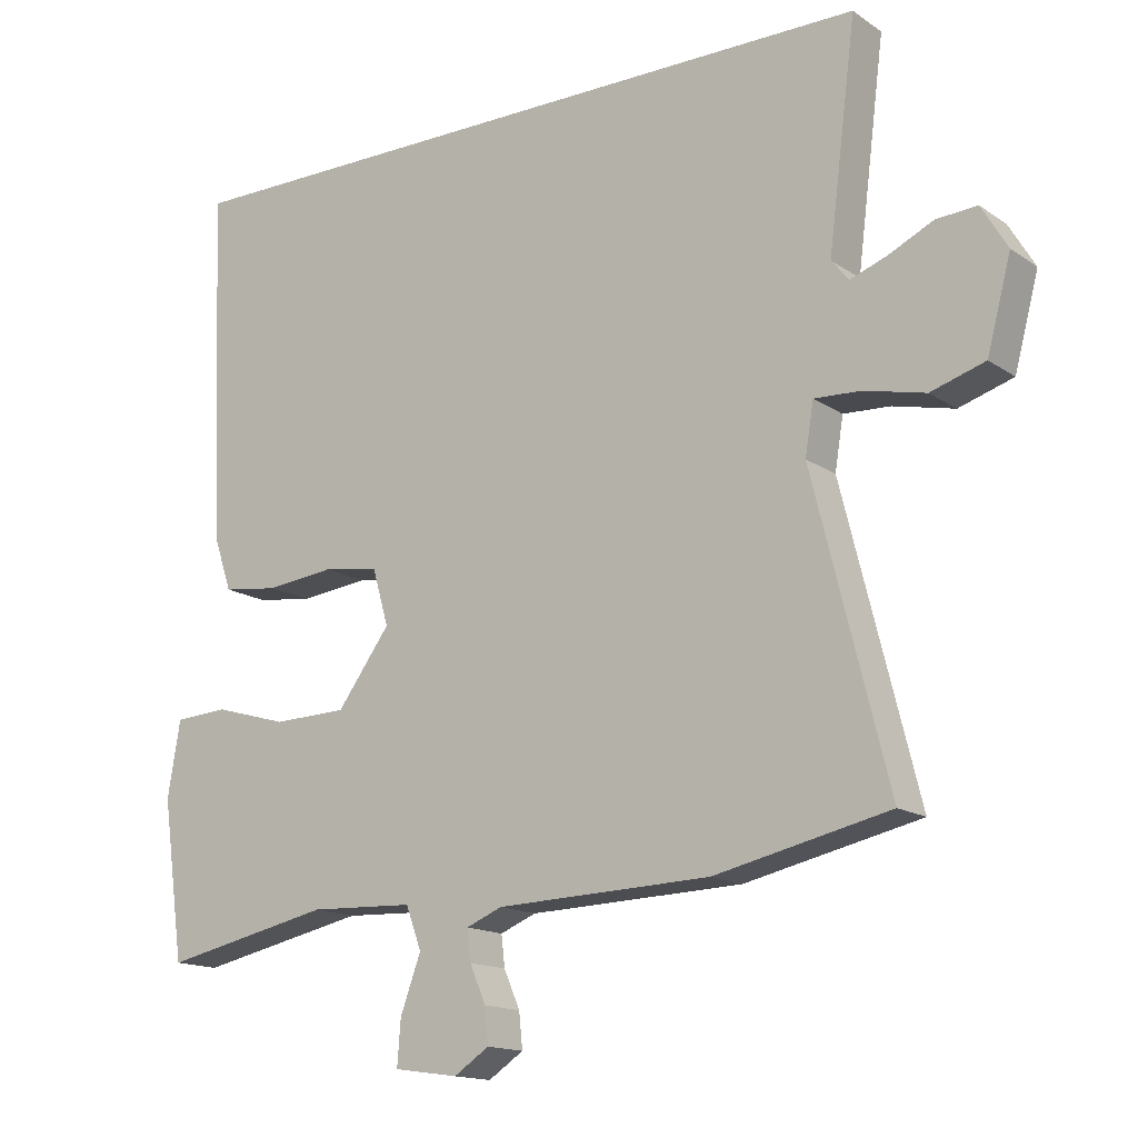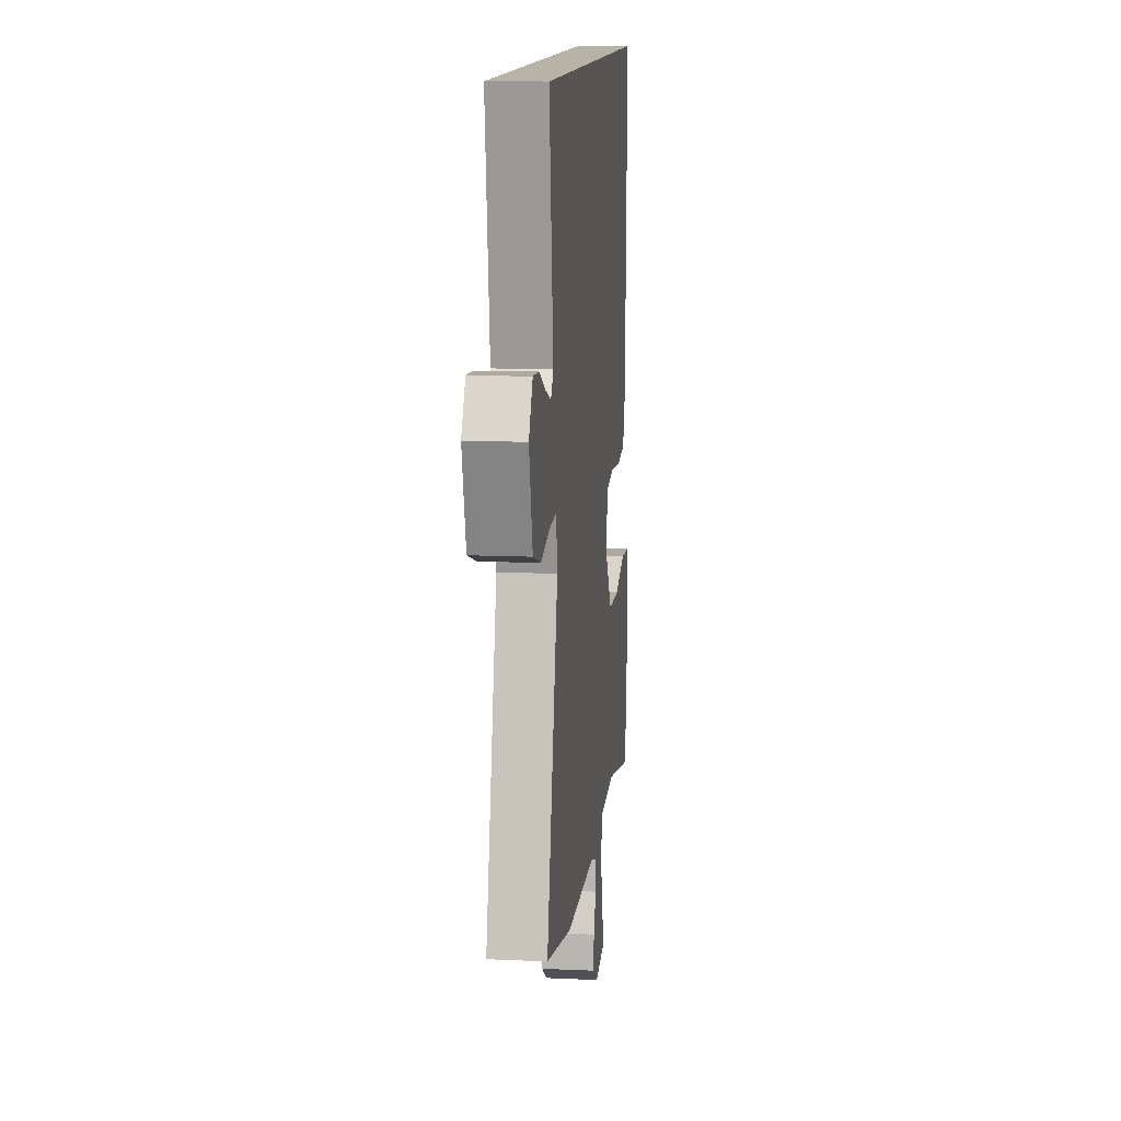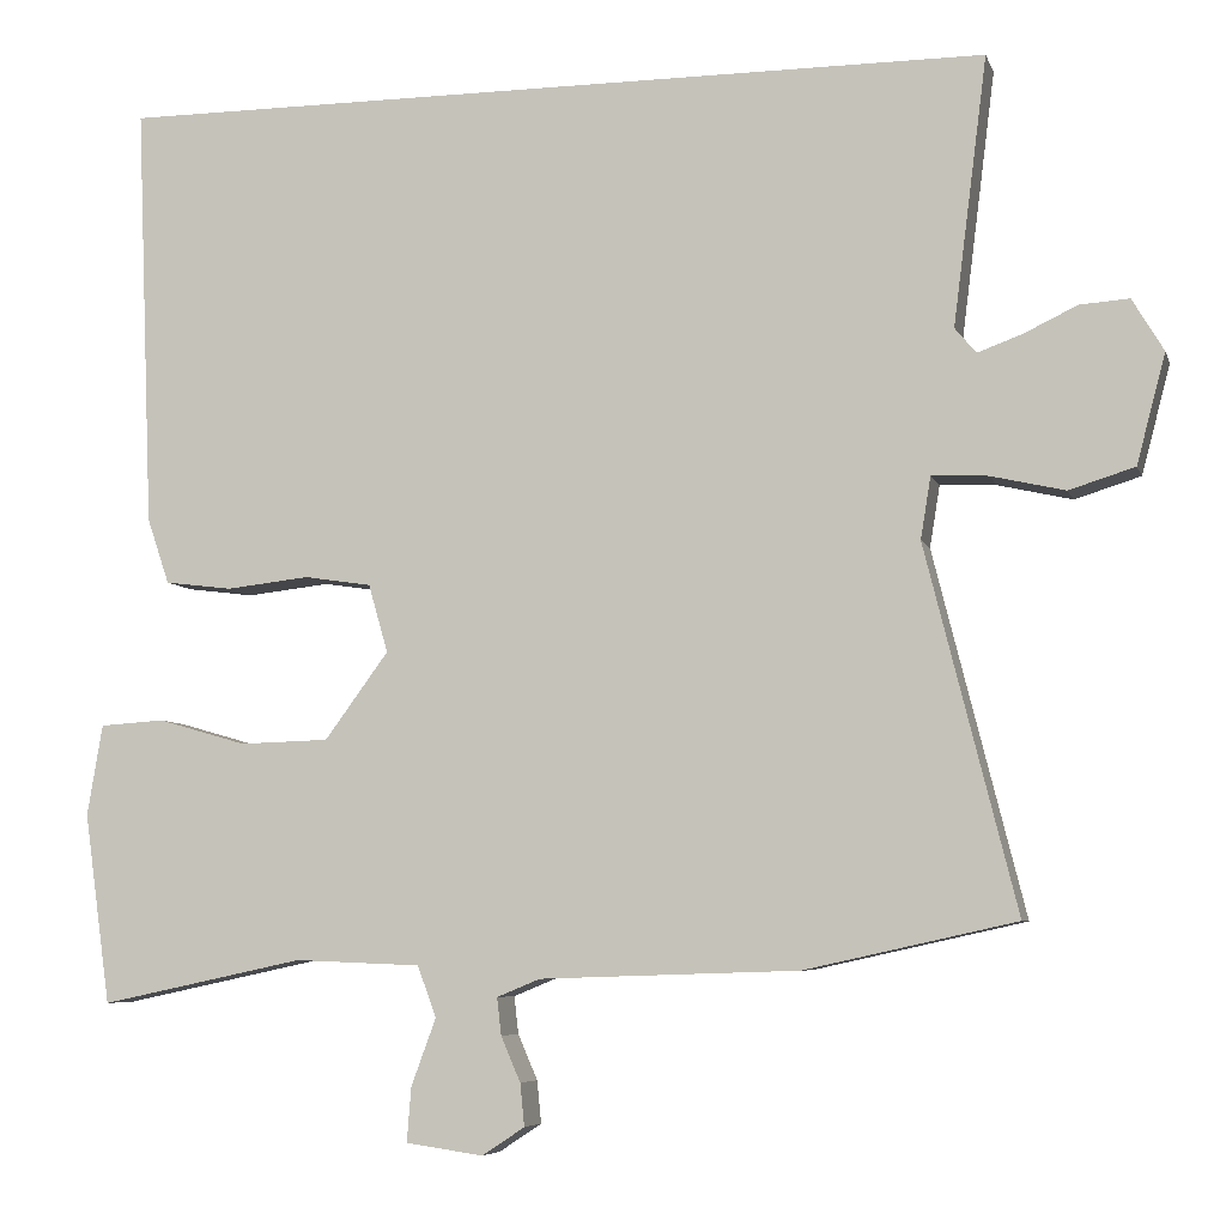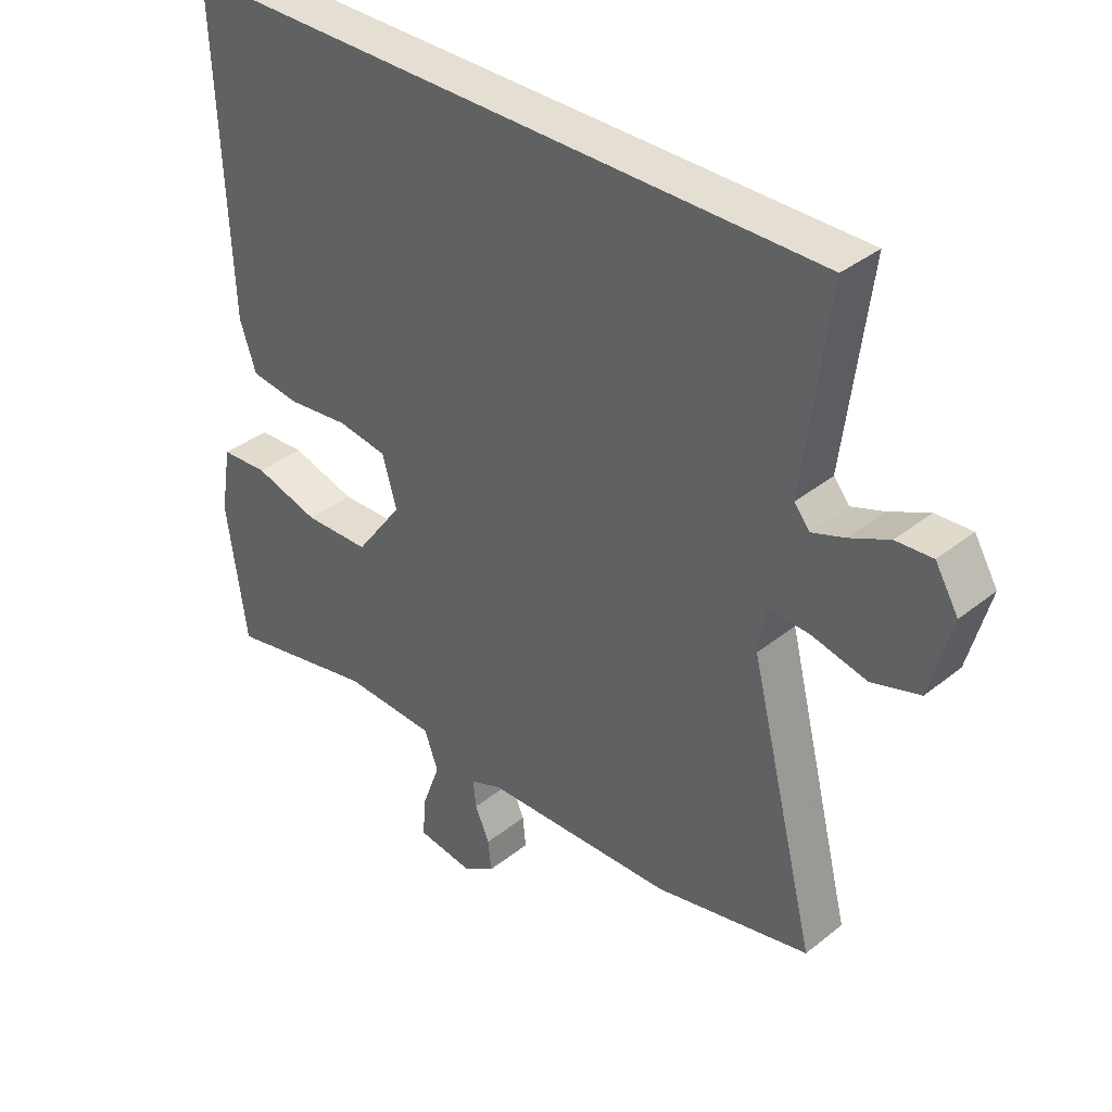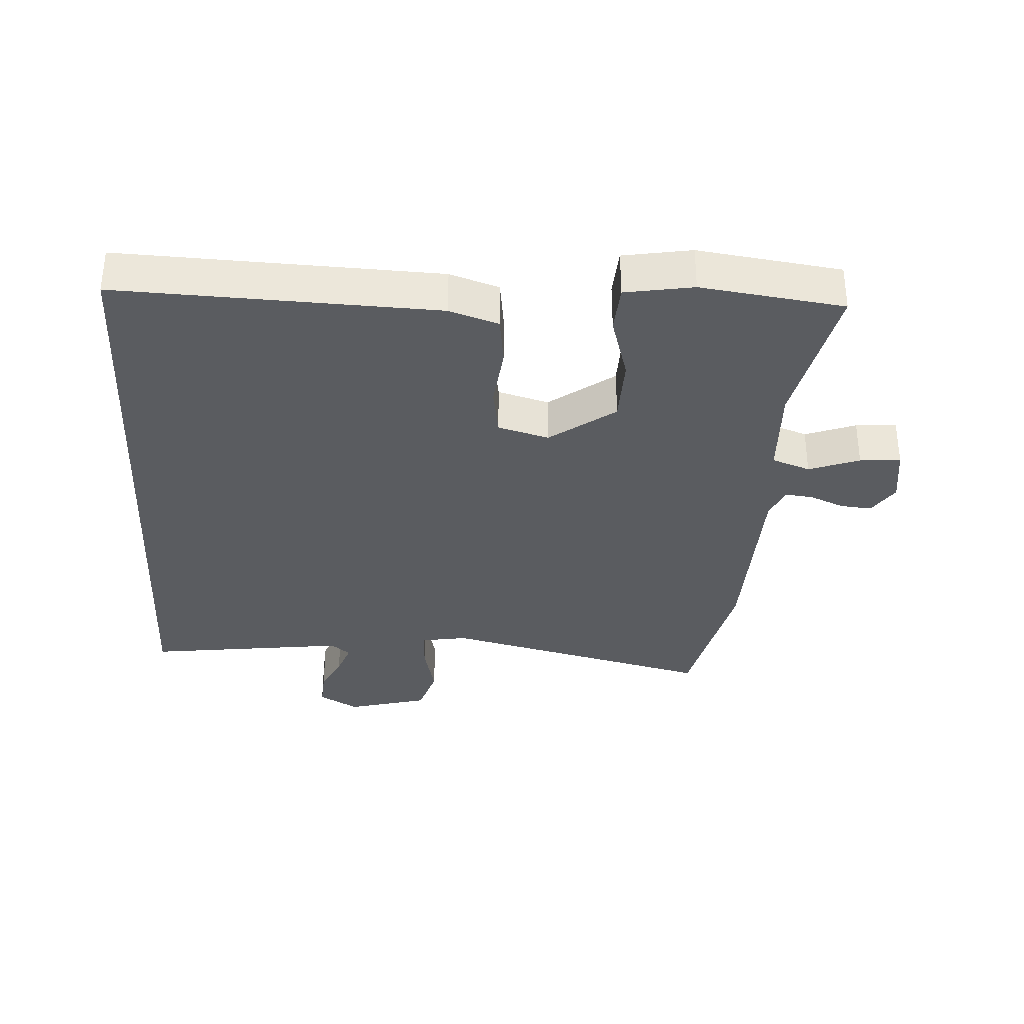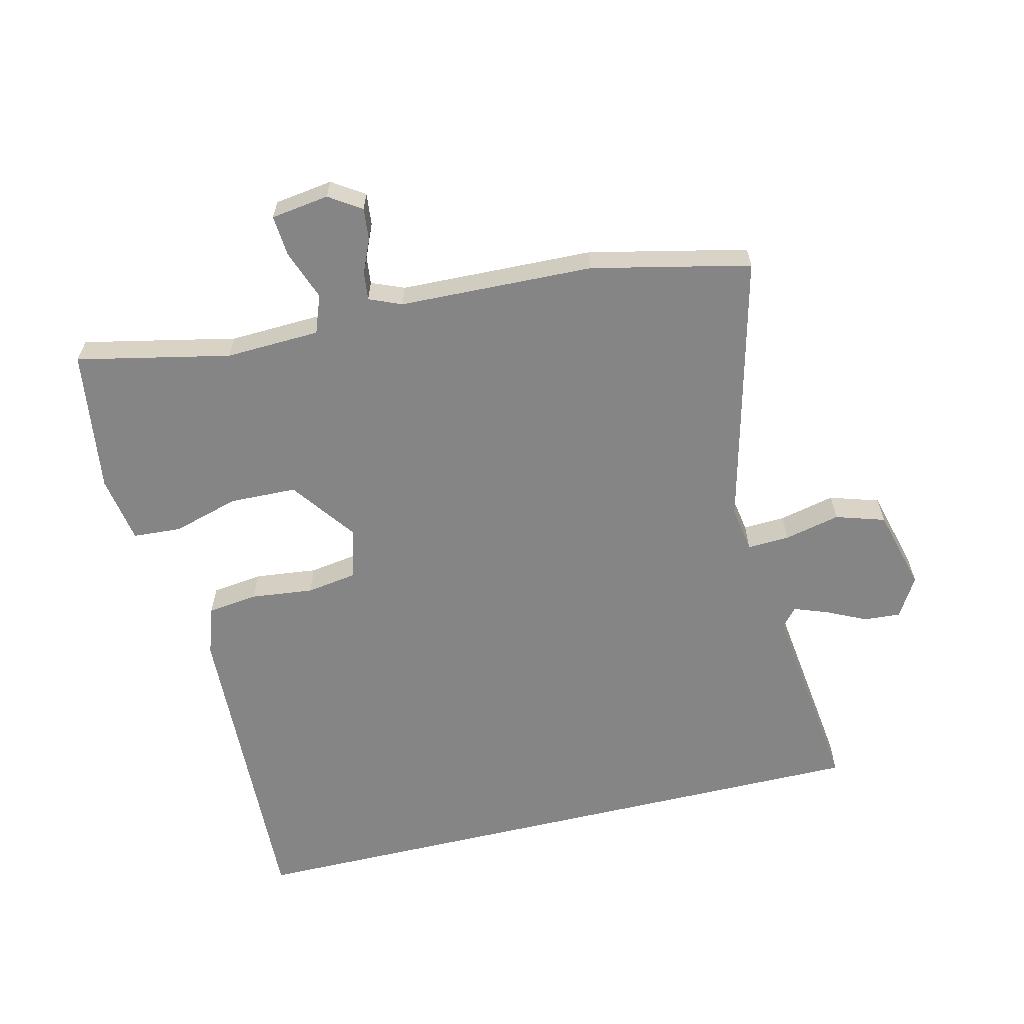
<metadata>
{"format":"obj","ext":"obj","renderer":"f3d","projection":"perspective","resolution":1024,"background":"white","views":[{"elev":-15.1,"azim":-144.5,"up":"+Z"},{"elev":12.8,"azim":-84.0,"up":"+Z"},{"elev":-6.4,"azim":-165.4,"up":"+Z"},{"elev":36.9,"azim":-135.7,"up":"+Z"},{"elev":-33.9,"azim":86.8,"up":"+Y"},{"elev":-61.9,"azim":-166.5,"up":"+Y"}]}
</metadata>
<code>
v 0.487 0.07 0.5
v 0.467 0.07 0.001
v 0.441 0.07 -0.076
v 0.362 0.07 -0.086
v 0.264 0.07 -0.075
v 0.185 0.07 -0.087
v 0.162 0.07 -0.167
v 0.237 0.07 -0.269
v 0.342 0.07 -0.272
v 0.446 0.07 -0.242
v 0.522 0.07 -0.247
v 0.54 0.07 -0.354
v 0.509 0.07 -0.578
v 0.269 0.07 -0.527
v 0.121 0.07 -0.533
v 0.099 0.07 -0.593
v 0.128 0.07 -0.672
v 0.133 0.07 -0.736
v 0.042 0.07 -0.749
v -0.008 0.07 -0.716
v -0.003 0.07 -0.666
v 0.02 0.07 -0.613
v 0.025 0.07 -0.569
v -0.026 0.07 -0.548
v -0.33 0.07 -0.538
v -0.578 0.07 -0.483
v -0.471 0.07 -0.056
v -0.483 0.07 0.017
v -0.549 0.07 0.014
v -0.636 0.07 -0.006
v -0.713 0.07 0.018
v -0.747 0.07 0.146
v -0.71 0.07 0.208
v -0.652 0.07 0.204
v -0.589 0.07 0.174
v -0.537 0.07 0.155
v -0.512 0.07 0.185
v -0.552 0.07 0.5
v 0.487 0 0.5
v 0.467 0 0.001
v 0.441 0 -0.076
v 0.362 0 -0.086
v 0.264 0 -0.075
v 0.185 0 -0.087
v 0.162 0 -0.167
v 0.237 0 -0.269
v 0.342 0 -0.272
v 0.446 0 -0.242
v 0.522 0 -0.247
v 0.54 0 -0.354
v 0.509 0 -0.578
v 0.269 0 -0.527
v 0.121 0 -0.533
v 0.099 0 -0.593
v 0.128 0 -0.672
v 0.133 0 -0.736
v 0.042 0 -0.749
v -0.008 0 -0.716
v -0.003 0 -0.666
v 0.02 0 -0.613
v 0.025 0 -0.569
v -0.026 0 -0.548
v -0.33 0 -0.538
v -0.578 0 -0.483
v -0.471 0 -0.056
v -0.483 0 0.017
v -0.549 0 0.014
v -0.636 0 -0.006
v -0.713 0 0.018
v -0.747 0 0.146
v -0.71 0 0.208
v -0.652 0 0.204
v -0.589 0 0.174
v -0.537 0 0.155
v -0.512 0 0.185
v -0.552 0 0.5
f 3 4 5
f 2 3 5
f 1 2 5
f 38 1 5
f 37 38 5
f 36 37 5 6
f 33 34 35
f 32 33 35
f 31 32 35
f 30 31 35
f 29 30 35
f 28 29 35 36
f 24 25 26 27
f 23 24 27 28
f 20 21 22
f 19 20 22
f 18 19 22
f 17 18 22
f 16 17 22
f 15 16 22 23
f 12 13 14
f 11 12 14
f 10 11 14
f 9 10 14
f 8 9 14 15
f 23 28 36
f 15 23 36
f 8 15 36
f 7 8 36
f 6 7 36
f 43 42 41
f 43 41 40
f 43 40 39
f 43 39 76
f 43 76 75
f 44 43 75 74
f 73 72 71
f 73 71 70
f 73 70 69
f 73 69 68
f 73 68 67
f 74 73 67 66
f 65 64 63 62
f 66 65 62 61
f 60 59 58
f 60 58 57
f 60 57 56
f 60 56 55
f 60 55 54
f 61 60 54 53
f 52 51 50
f 52 50 49
f 52 49 48
f 52 48 47
f 53 52 47 46
f 74 66 61
f 74 61 53
f 74 53 46
f 74 46 45
f 74 45 44
f 1 39 40 2
f 2 40 41 3
f 3 41 42 4
f 4 42 43 5
f 5 43 44 6
f 6 44 45 7
f 7 45 46 8
f 8 46 47 9
f 9 47 48 10
f 10 48 49 11
f 11 49 50 12
f 12 50 51 13
f 13 51 52 14
f 14 52 53 15
f 15 53 54 16
f 16 54 55 17
f 17 55 56 18
f 18 56 57 19
f 19 57 58 20
f 20 58 59 21
f 21 59 60 22
f 22 60 61 23
f 23 61 62 24
f 24 62 63 25
f 25 63 64 26
f 26 64 65 27
f 27 65 66 28
f 28 66 67 29
f 29 67 68 30
f 30 68 69 31
f 31 69 70 32
f 32 70 71 33
f 33 71 72 34
f 34 72 73 35
f 35 73 74 36
f 36 74 75 37
f 37 75 76 38
f 38 76 39 1

</code>
